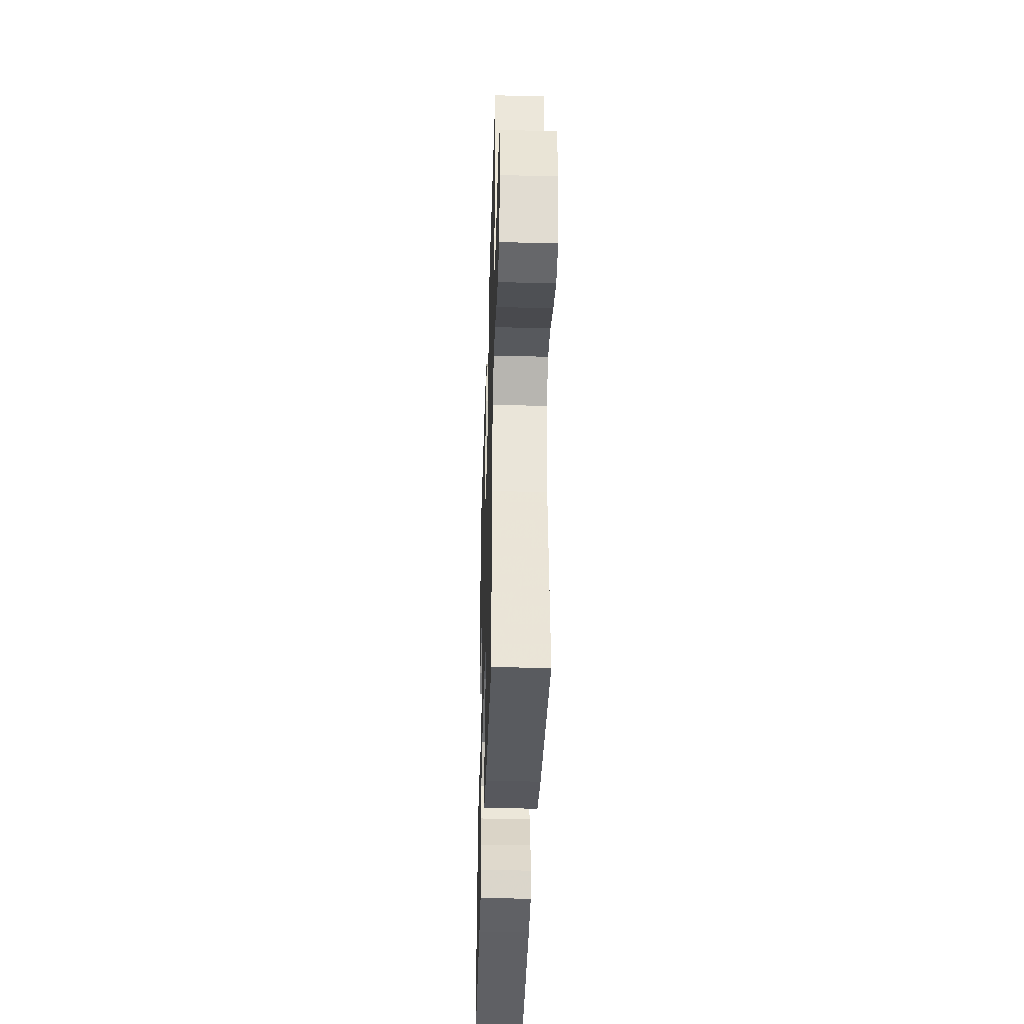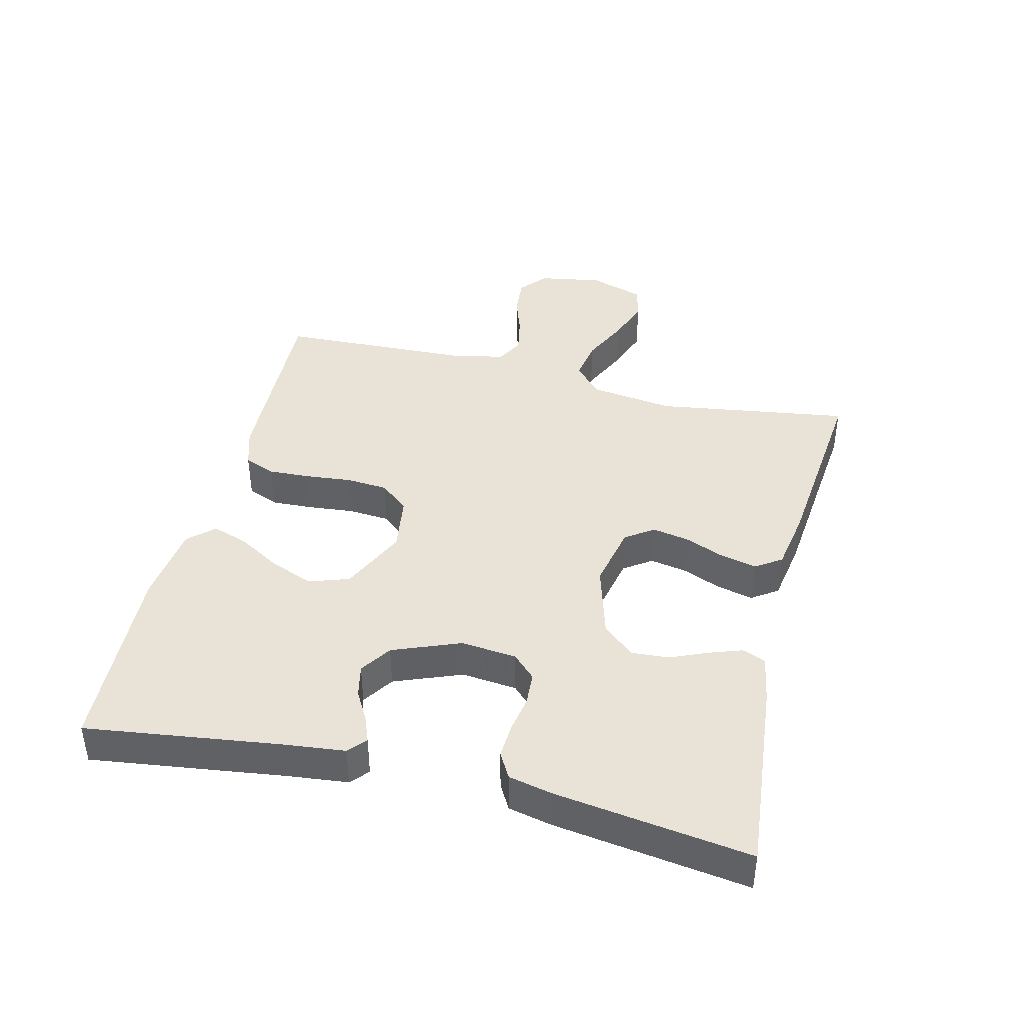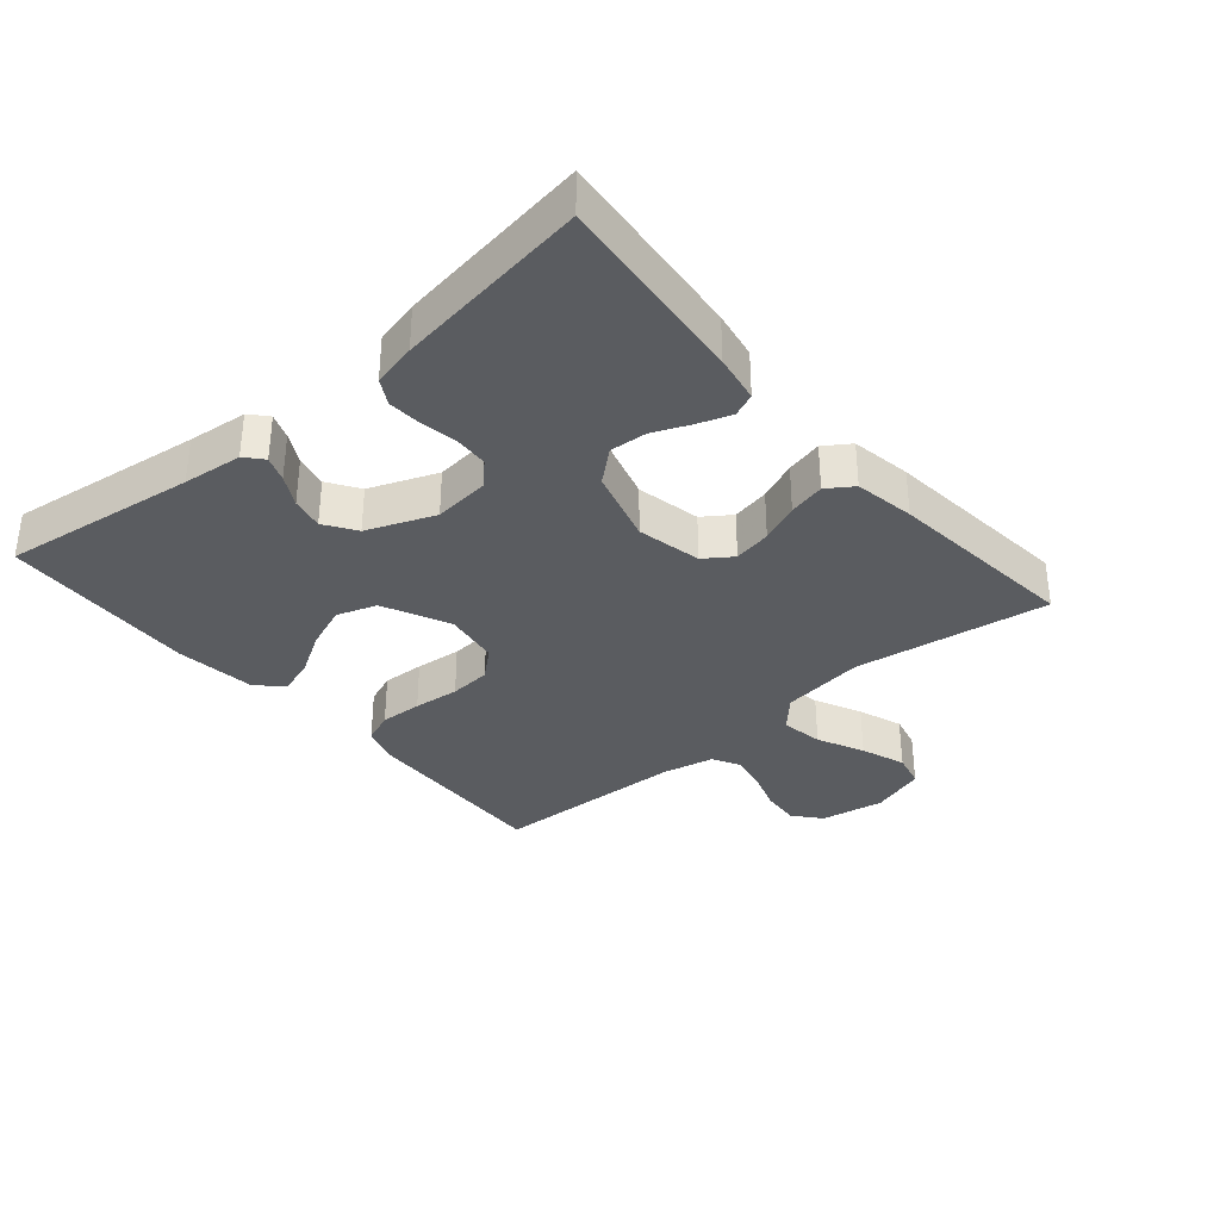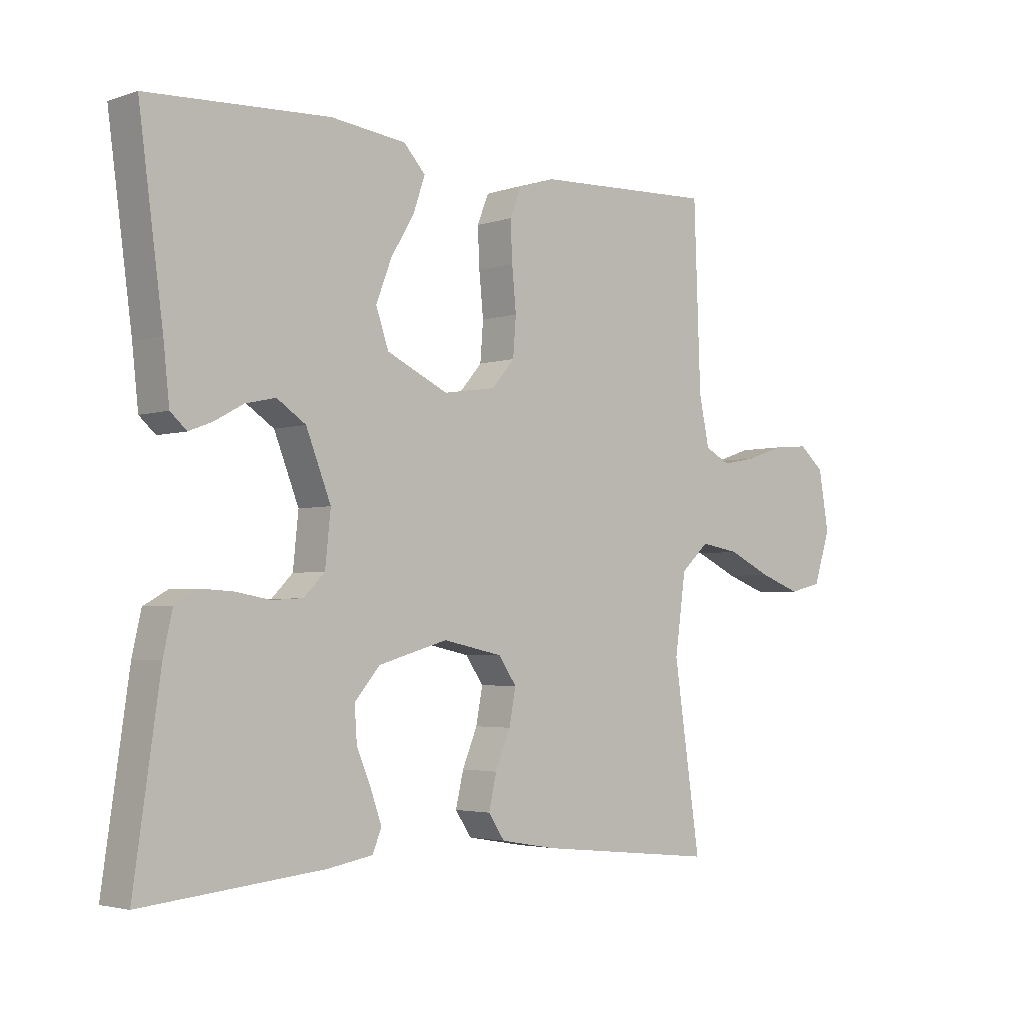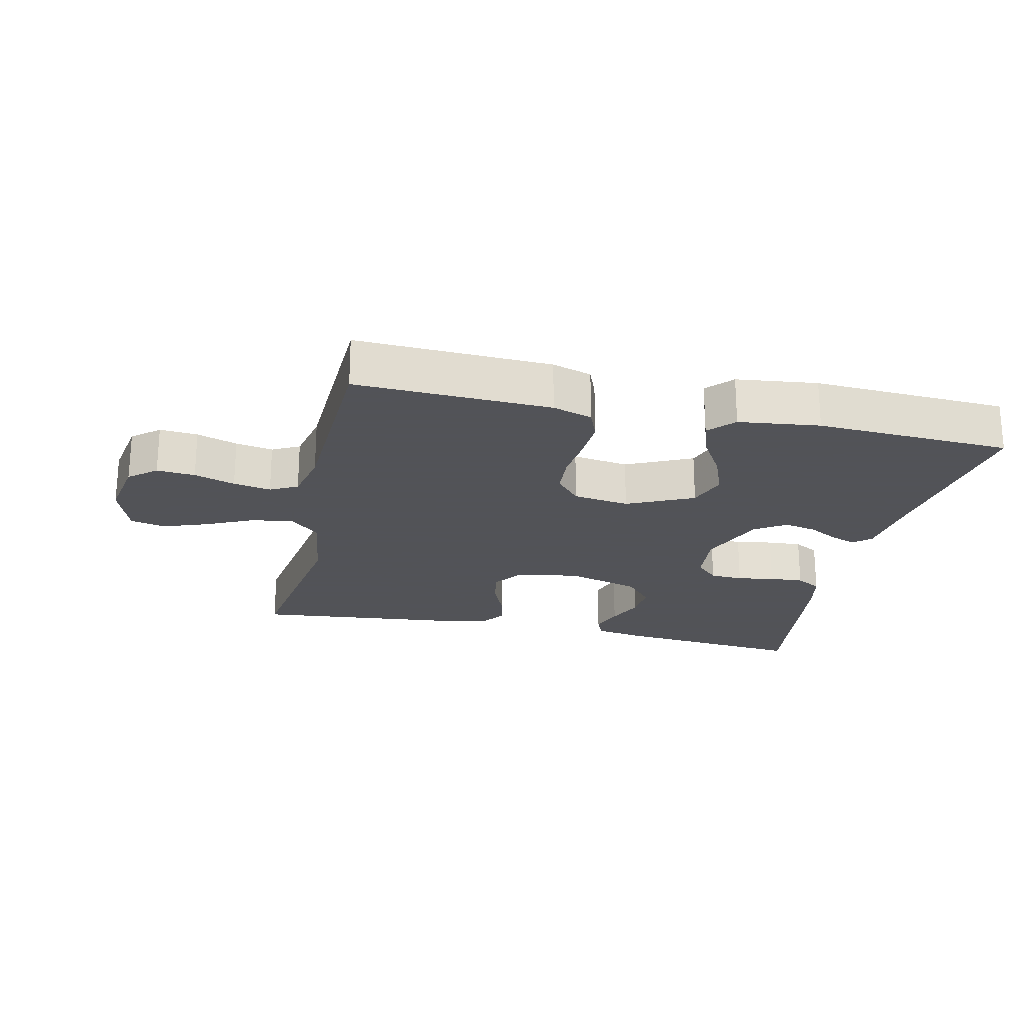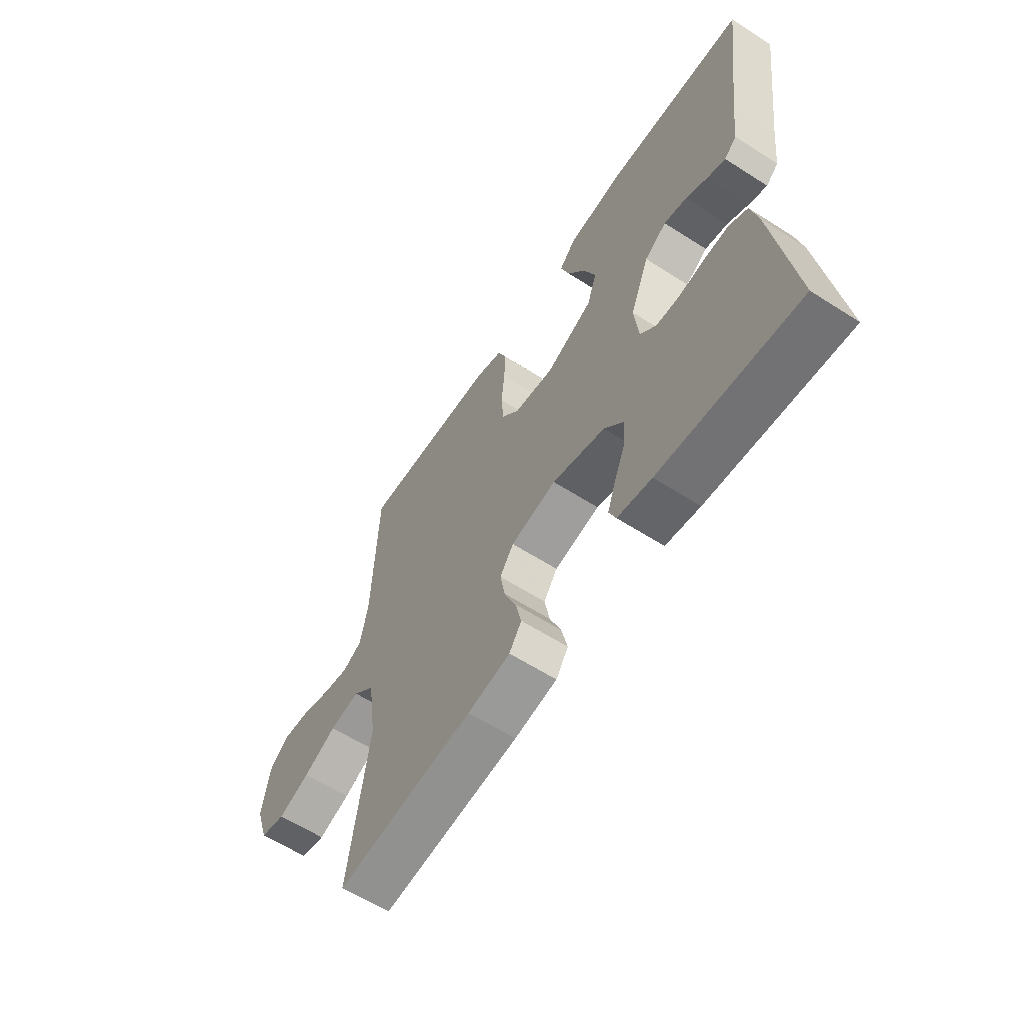
<metadata>
{"format":"obj","ext":"obj","renderer":"f3d","projection":"perspective","resolution":1024,"background":"white","views":[{"elev":-38.6,"azim":-91.8,"up":"+Z"},{"elev":41.5,"azim":103.7,"up":"+Y"},{"elev":-34.2,"azim":130.4,"up":"+Y"},{"elev":-3.3,"azim":137.7,"up":"+Z"},{"elev":-22.5,"azim":-12.6,"up":"+Y"},{"elev":-60.6,"azim":56.8,"up":"+Z"}]}
</metadata>
<code>
v 0.5 0.07 0.5
v 0.46 0.07 0.2
v 0.45 0.07 0.108
v 0.423 0.07 0.084
v 0.384 0.07 0.099
v 0.337 0.07 0.125
v 0.287 0.07 0.136
v 0.239 0.07 0.104
v 0.198 0.07 0
v 0.207 0.07 -0.086
v 0.242 0.07 -0.121
v 0.293 0.07 -0.124
v 0.35 0.07 -0.114
v 0.403 0.07 -0.111
v 0.442 0.07 -0.133
v 0.457 0.07 -0.2
v 0.5 0.07 -0.5
v 0.2 0.07 -0.471
v 0.126 0.07 -0.458
v 0.111 0.07 -0.422
v 0.129 0.07 -0.371
v 0.153 0.07 -0.314
v 0.157 0.07 -0.257
v 0.115 0.07 -0.208
v 0 0.07 -0.175
v -0.099 0.07 -0.196
v -0.129 0.07 -0.239
v -0.118 0.07 -0.297
v -0.093 0.07 -0.357
v -0.08 0.07 -0.413
v -0.107 0.07 -0.453
v -0.2 0.07 -0.469
v -0.5 0.07 -0.5
v -0.456 0.07 -0.2
v -0.474 0.07 -0.071
v -0.521 0.07 -0.028
v -0.586 0.07 -0.039
v -0.658 0.07 -0.073
v -0.727 0.07 -0.098
v -0.781 0.07 -0.085
v -0.809 0.07 0
v -0.792 0.07 0.099
v -0.75 0.07 0.134
v -0.691 0.07 0.129
v -0.628 0.07 0.108
v -0.57 0.07 0.097
v -0.528 0.07 0.119
v -0.511 0.07 0.2
v -0.5 0.07 0.5
v -0.2 0.07 0.488
v -0.139 0.07 0.469
v -0.12 0.07 0.421
v -0.123 0.07 0.356
v -0.13 0.07 0.285
v -0.125 0.07 0.221
v -0.087 0.07 0.177
v 0 0.07 0.164
v 0.102 0.07 0.212
v 0.123 0.07 0.273
v 0.097 0.07 0.34
v 0.058 0.07 0.405
v 0.039 0.07 0.461
v 0.075 0.07 0.5
v 0.2 0.07 0.515
v 0.5 0 0.5
v 0.46 0 0.2
v 0.45 0 0.108
v 0.423 0 0.084
v 0.384 0 0.099
v 0.337 0 0.125
v 0.287 0 0.136
v 0.239 0 0.104
v 0.198 0 0
v 0.207 0 -0.086
v 0.242 0 -0.121
v 0.293 0 -0.124
v 0.35 0 -0.114
v 0.403 0 -0.111
v 0.442 0 -0.133
v 0.457 0 -0.2
v 0.5 0 -0.5
v 0.2 0 -0.471
v 0.126 0 -0.458
v 0.111 0 -0.422
v 0.129 0 -0.371
v 0.153 0 -0.314
v 0.157 0 -0.257
v 0.115 0 -0.208
v 0 0 -0.175
v -0.099 0 -0.196
v -0.129 0 -0.239
v -0.118 0 -0.297
v -0.093 0 -0.357
v -0.08 0 -0.413
v -0.107 0 -0.453
v -0.2 0 -0.469
v -0.5 0 -0.5
v -0.456 0 -0.2
v -0.474 0 -0.071
v -0.521 0 -0.028
v -0.586 0 -0.039
v -0.658 0 -0.073
v -0.727 0 -0.098
v -0.781 0 -0.085
v -0.809 0 0
v -0.792 0 0.099
v -0.75 0 0.134
v -0.691 0 0.129
v -0.628 0 0.108
v -0.57 0 0.097
v -0.528 0 0.119
v -0.511 0 0.2
v -0.5 0 0.5
v -0.2 0 0.488
v -0.139 0 0.469
v -0.12 0 0.421
v -0.123 0 0.356
v -0.13 0 0.285
v -0.125 0 0.221
v -0.087 0 0.177
v 0 0 0.164
v 0.102 0 0.212
v 0.123 0 0.273
v 0.097 0 0.34
v 0.058 0 0.405
v 0.039 0 0.461
v 0.075 0 0.5
v 0.2 0 0.515
f 64 1 2
f 63 64 2
f 62 63 2
f 61 62 2
f 60 61 2
f 4 5 6
f 3 4 6
f 2 3 6
f 60 2 6
f 59 60 6
f 58 59 6 7
f 57 58 7 8
f 56 57 8 9
f 52 53 54
f 51 52 54
f 50 51 54
f 49 50 54
f 48 49 54
f 47 48 54 55
f 46 47 55 56
f 43 44 45
f 42 43 45
f 41 42 45
f 40 41 45
f 39 40 45
f 38 39 45
f 37 38 45
f 36 37 45 46
f 56 9 10
f 46 56 10
f 36 46 10
f 35 36 10
f 32 33 34
f 31 32 34
f 30 31 34
f 29 30 34
f 28 29 34
f 27 28 34 35
f 20 21 22
f 19 20 22
f 18 19 22
f 17 18 22
f 16 17 22
f 15 16 22
f 14 15 22
f 13 14 22
f 12 13 22
f 11 12 22 23
f 10 11 23 24
f 26 27 35
f 25 26 35 10
f 10 24 25
f 66 65 128
f 66 128 127
f 66 127 126
f 66 126 125
f 66 125 124
f 70 69 68
f 70 68 67
f 70 67 66
f 70 66 124
f 70 124 123
f 71 70 123 122
f 72 71 122 121
f 73 72 121 120
f 118 117 116
f 118 116 115
f 118 115 114
f 118 114 113
f 118 113 112
f 119 118 112 111
f 120 119 111 110
f 109 108 107
f 109 107 106
f 109 106 105
f 109 105 104
f 109 104 103
f 109 103 102
f 109 102 101
f 110 109 101 100
f 74 73 120
f 74 120 110
f 74 110 100
f 74 100 99
f 98 97 96
f 98 96 95
f 98 95 94
f 98 94 93
f 98 93 92
f 99 98 92 91
f 86 85 84
f 86 84 83
f 86 83 82
f 86 82 81
f 86 81 80
f 86 80 79
f 86 79 78
f 86 78 77
f 86 77 76
f 87 86 76 75
f 88 87 75 74
f 99 91 90
f 74 99 90 89
f 89 88 74
f 1 65 66 2
f 2 66 67 3
f 3 67 68 4
f 4 68 69 5
f 5 69 70 6
f 6 70 71 7
f 7 71 72 8
f 8 72 73 9
f 9 73 74 10
f 10 74 75 11
f 11 75 76 12
f 12 76 77 13
f 13 77 78 14
f 14 78 79 15
f 15 79 80 16
f 16 80 81 17
f 17 81 82 18
f 18 82 83 19
f 19 83 84 20
f 20 84 85 21
f 21 85 86 22
f 22 86 87 23
f 23 87 88 24
f 24 88 89 25
f 25 89 90 26
f 26 90 91 27
f 27 91 92 28
f 28 92 93 29
f 29 93 94 30
f 30 94 95 31
f 31 95 96 32
f 32 96 97 33
f 33 97 98 34
f 34 98 99 35
f 35 99 100 36
f 36 100 101 37
f 37 101 102 38
f 38 102 103 39
f 39 103 104 40
f 40 104 105 41
f 41 105 106 42
f 42 106 107 43
f 43 107 108 44
f 44 108 109 45
f 45 109 110 46
f 46 110 111 47
f 47 111 112 48
f 48 112 113 49
f 49 113 114 50
f 50 114 115 51
f 51 115 116 52
f 52 116 117 53
f 53 117 118 54
f 54 118 119 55
f 55 119 120 56
f 56 120 121 57
f 57 121 122 58
f 58 122 123 59
f 59 123 124 60
f 60 124 125 61
f 61 125 126 62
f 62 126 127 63
f 63 127 128 64
f 64 128 65 1

</code>
